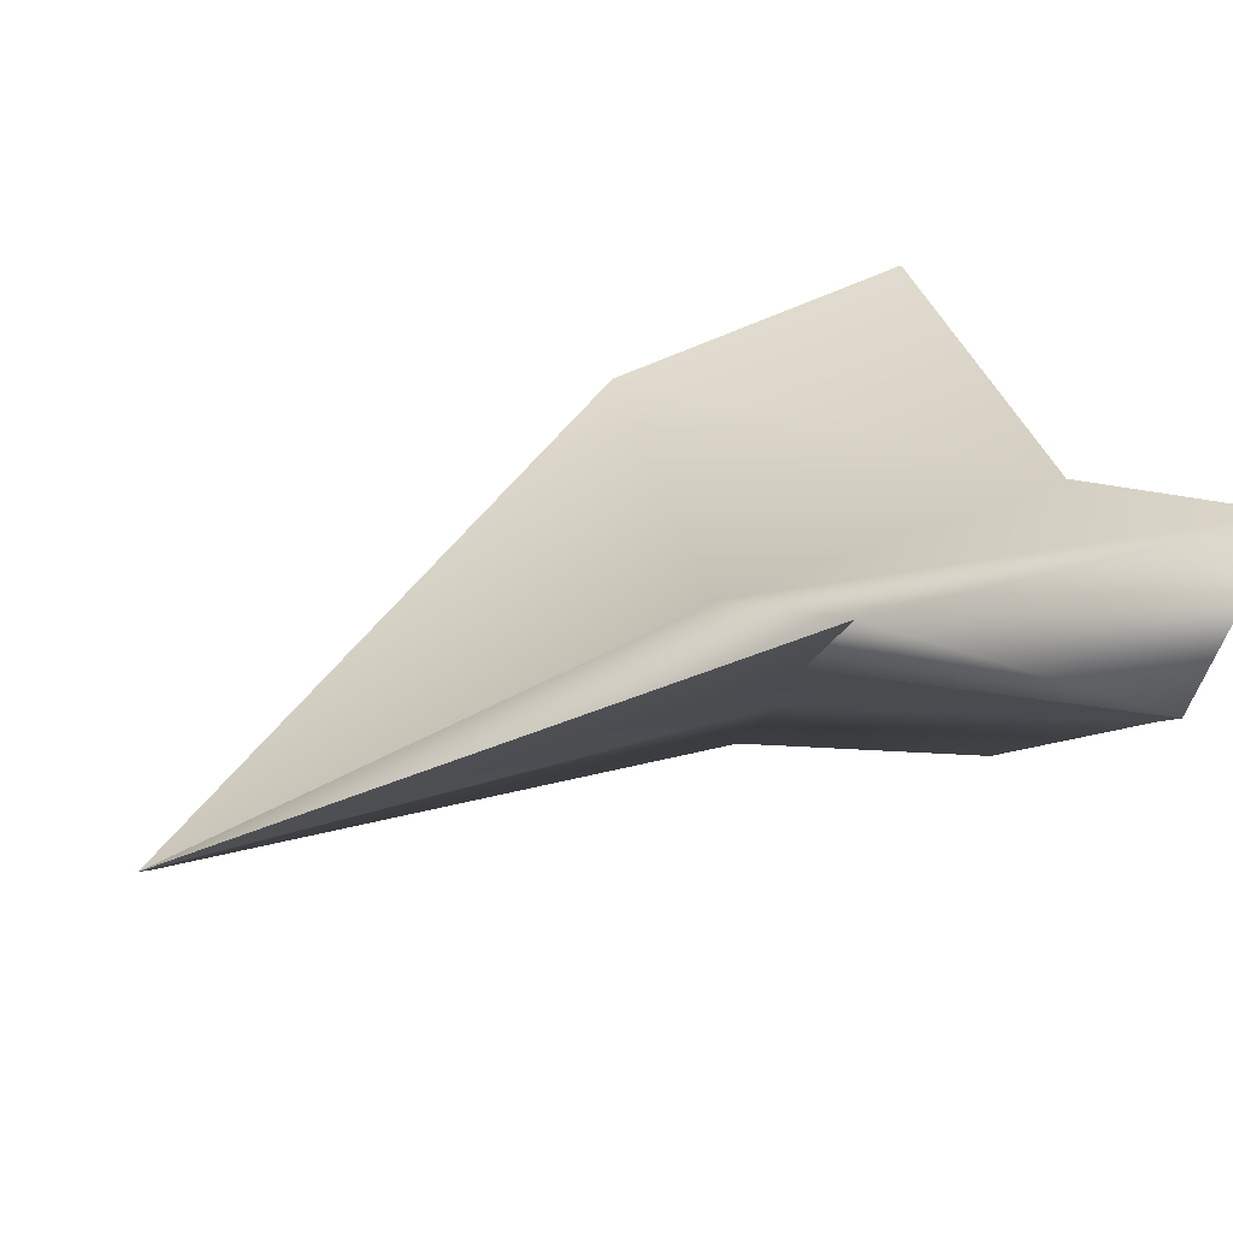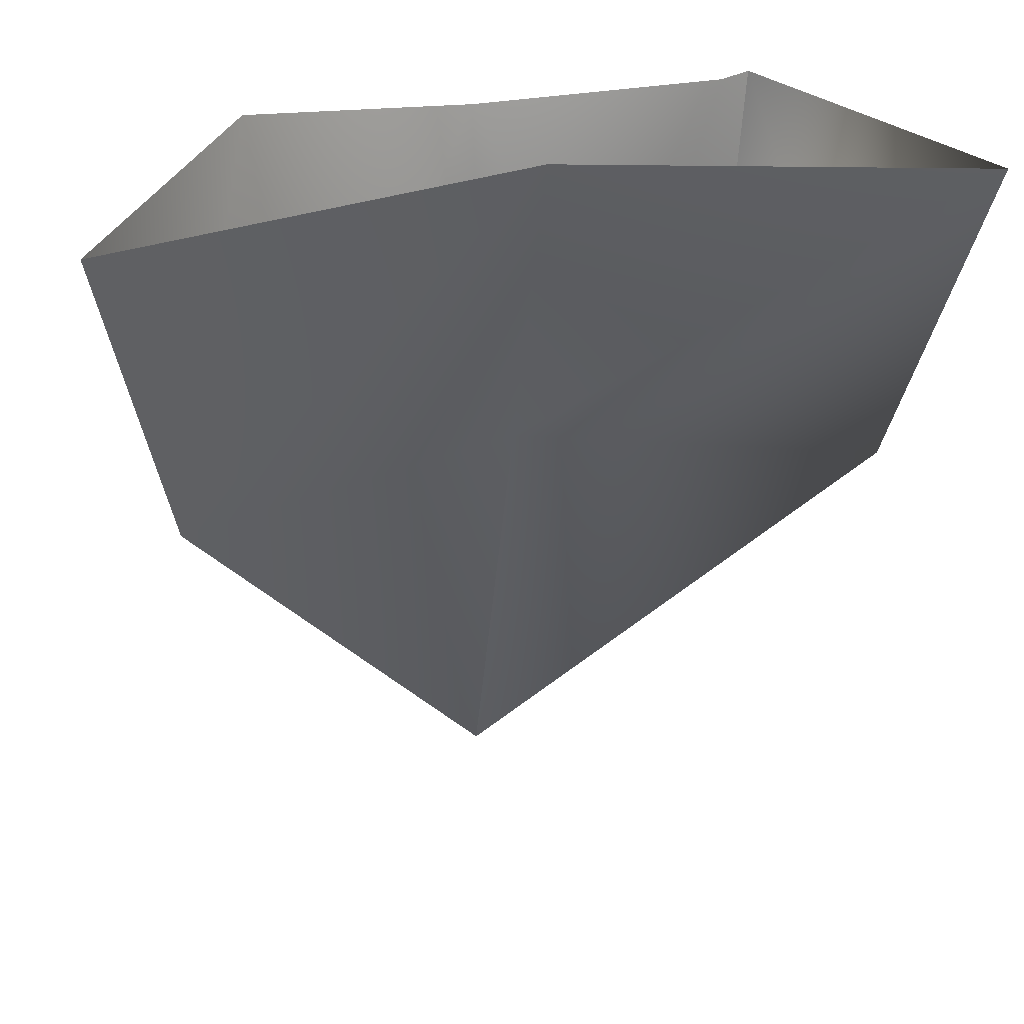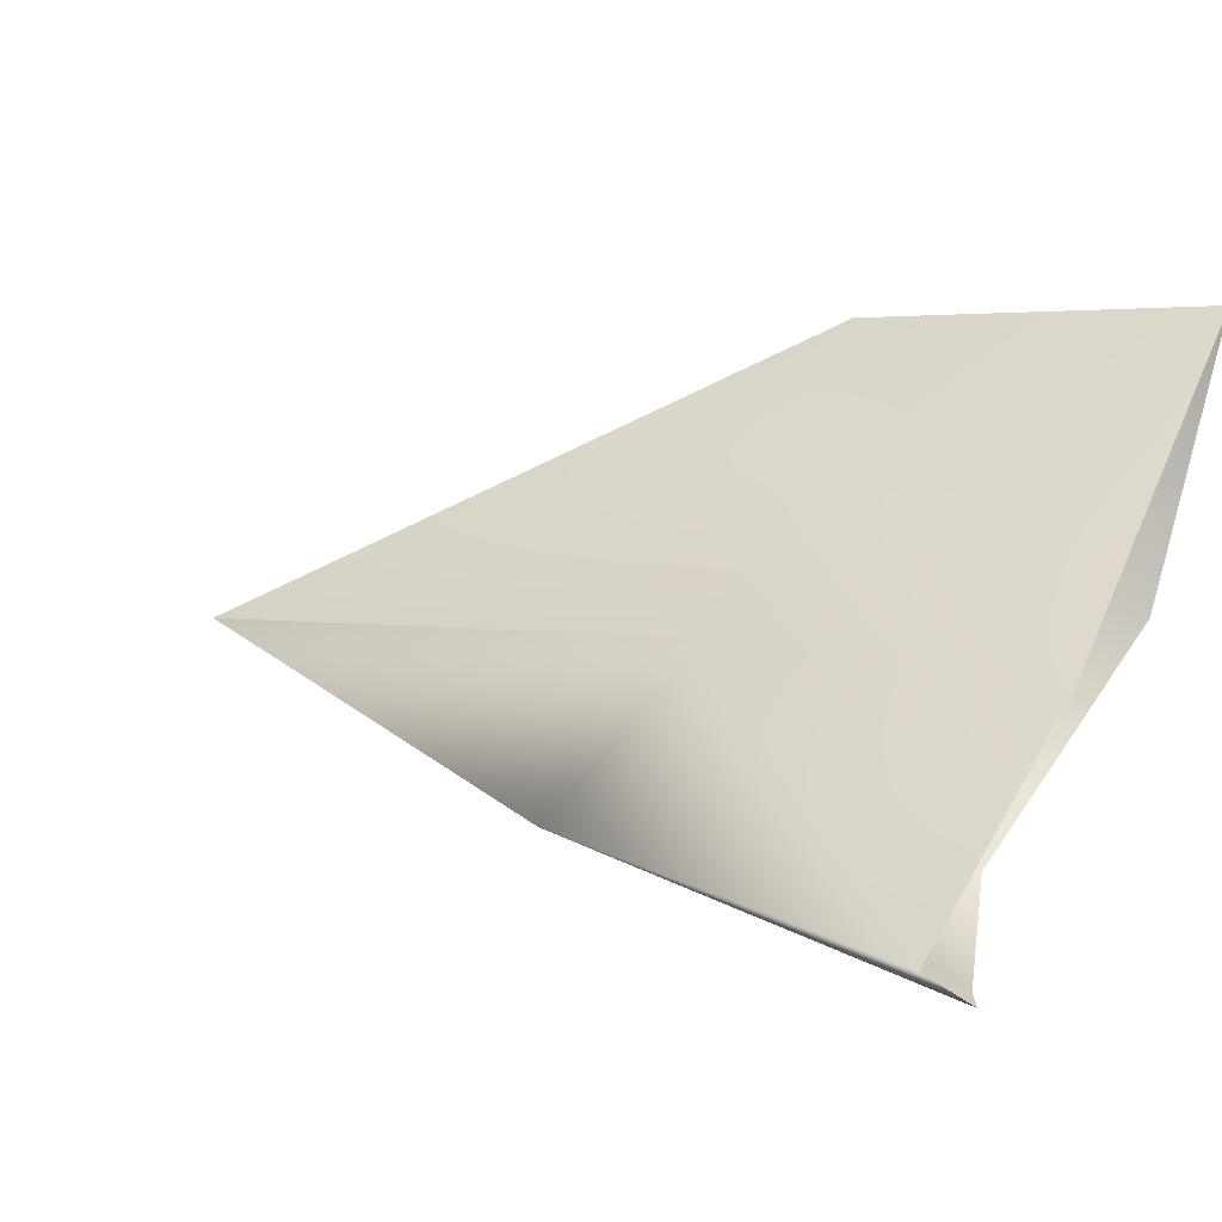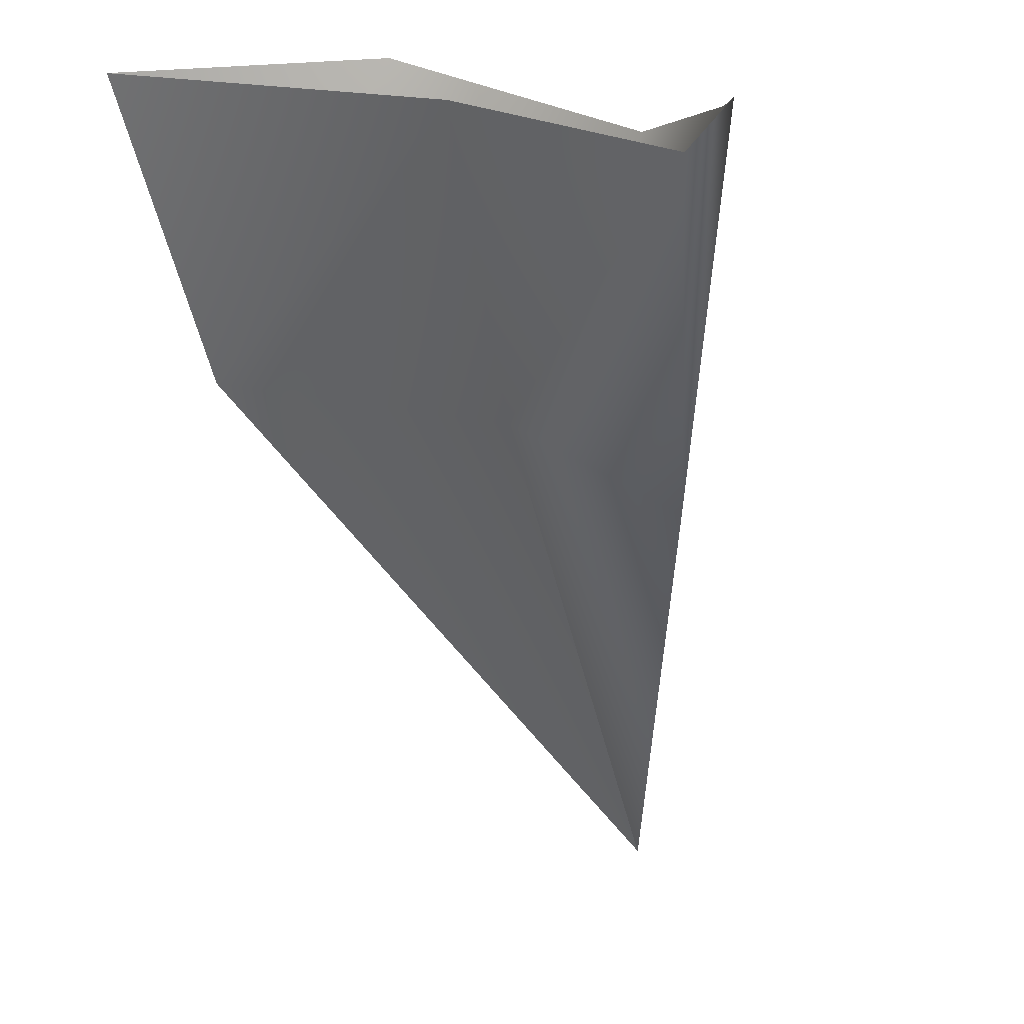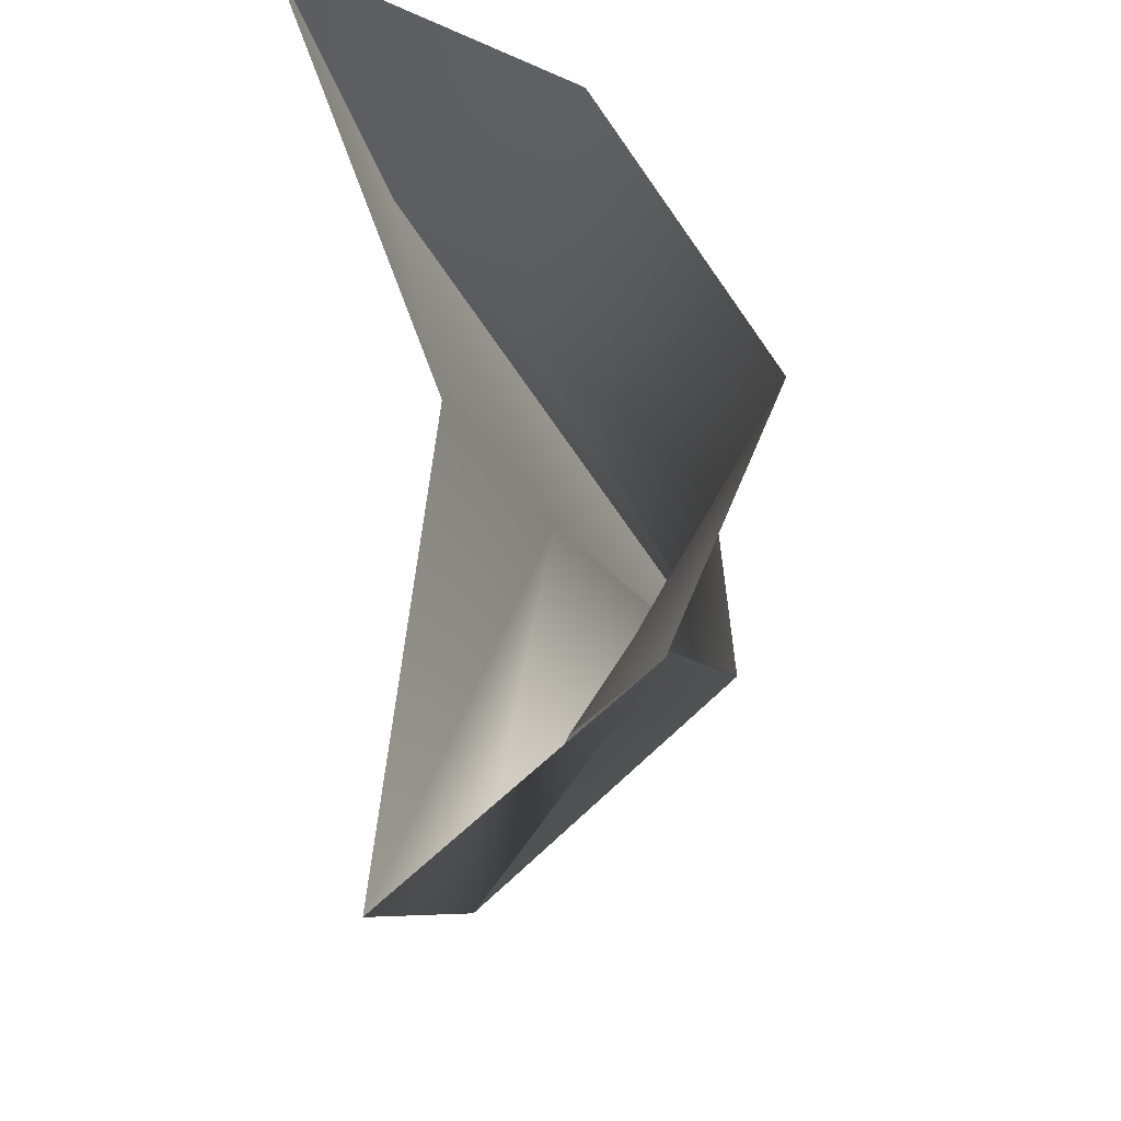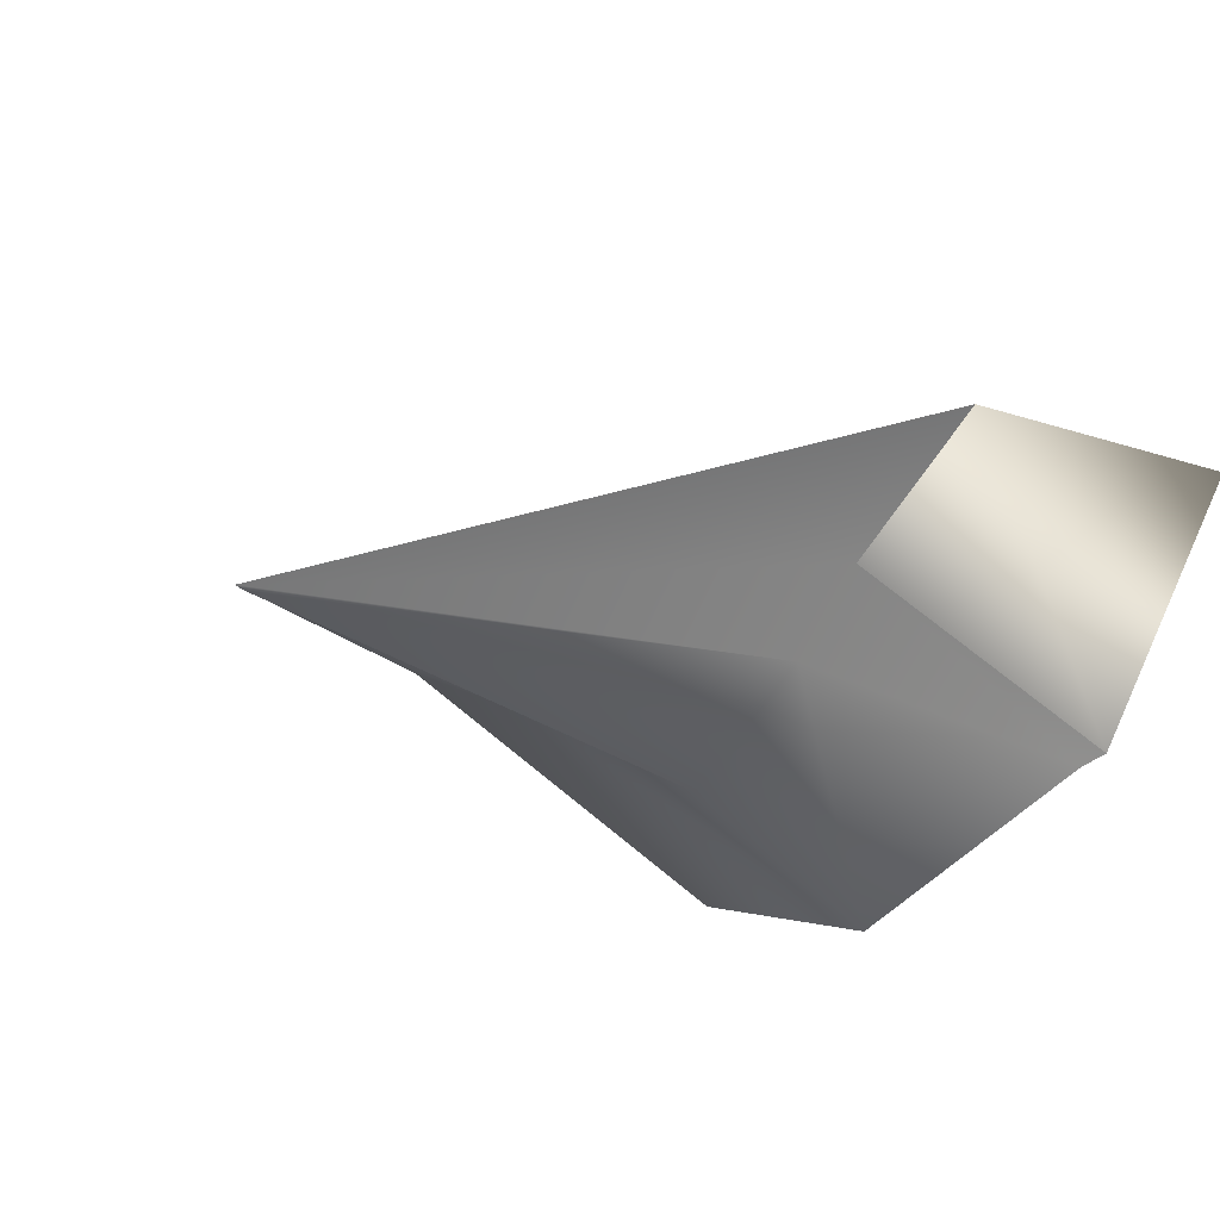
<metadata>
{"format":"obj","ext":"obj","renderer":"f3d","projection":"perspective","resolution":1024,"background":"white","views":[{"elev":21.3,"azim":-106.0,"up":"+Y"},{"elev":32.6,"azim":167.3,"up":"+Z"},{"elev":45.4,"azim":-65.5,"up":"+Y"},{"elev":16.4,"azim":-133.0,"up":"+Z"},{"elev":70.0,"azim":-96.9,"up":"+Z"},{"elev":-33.2,"azim":-139.2,"up":"+Y"}]}
</metadata>
<code>
v 18 -14 -28
v 0 -33 -76
v 0 -33 -77
v 31 -5 -29
v 18 -14 -28
v 0 -33 -77
v 18 -14 -28
v 22 -20 2
v 0 -32 -4
v 0 -32 -4
v 0 -28 -27
v 18 -14 -28
v 31 -5 -29
v 37 2 1
v 22 -20 2
v 22 -20 2
v 18 -14 -28
v 31 -5 -29
v 0 -33 -76
v 0 -33 -77
v 0 -33 -77
v 0 -33 -77
v 0 -33 -77
v 0 -33 -77
v -18 -14 -28
v -11 -20 -27
v -20 -21 1
v -20 -21 1
v -22 -20 2
v -18 -14 -28
v -37 2 1
v -31 -5 -29
v -22 -20 2
v -18 -14 -28
v -22 -20 2
v -31 -5 -29
v 0 -33 -77
v 0 -15 -29
v 31 -5 -29
v 0 -15 -29
v -31 -5 -29
v -37 2 1
v 37 2 1
v 31 -5 -29
v -1 -7 1
v -11 -20 -27
v 0 -33 -77
v 0 -33 -76
v 18 -14 -28
v 0 -28 -27
v 0 -33 -76
v -11 -20 -27
v -18 -14 -28
v 0 -33 -77
v -18 -14 -28
v -31 -5 -29
v 0 -33 -77
v 0 -28 -27
v -11 -20 -27
v 0 -33 -76
v 0 -28 -27
v 0 -32 -4
v -11 -20 -27
v -20 -21 1
v -11 -20 -27
v 0 -32 -4
v -1 -7 1
v 31 -5 -29
v 0 -15 -29
v -1 -7 1
v 0 -15 -29
v -37 2 1
v 0 -33 -77
v 0 -33 -77
v 0 -15 -29
v 0 -33 -77
v -31 -5 -29
v 0 -15 -29
v 0 -33 -77
v -31 -5 -29
v 0 -33 -77
f 1 2 3
f 4 5 6
f 7 8 9
f 10 11 12
f 13 14 15
f 16 17 18
f 19 20 21
f 22 23 24
f 25 26 27
f 28 29 30
f 31 32 33
f 34 35 36
f 37 38 39
f 40 41 42
f 43 44 45
f 46 47 48
f 49 50 51
f 52 53 54
f 55 56 57
f 58 59 60
f 61 62 63
f 64 65 66
f 67 68 69
f 70 71 72
f 73 74 75
f 76 77 78
f 79 80 81

</code>
